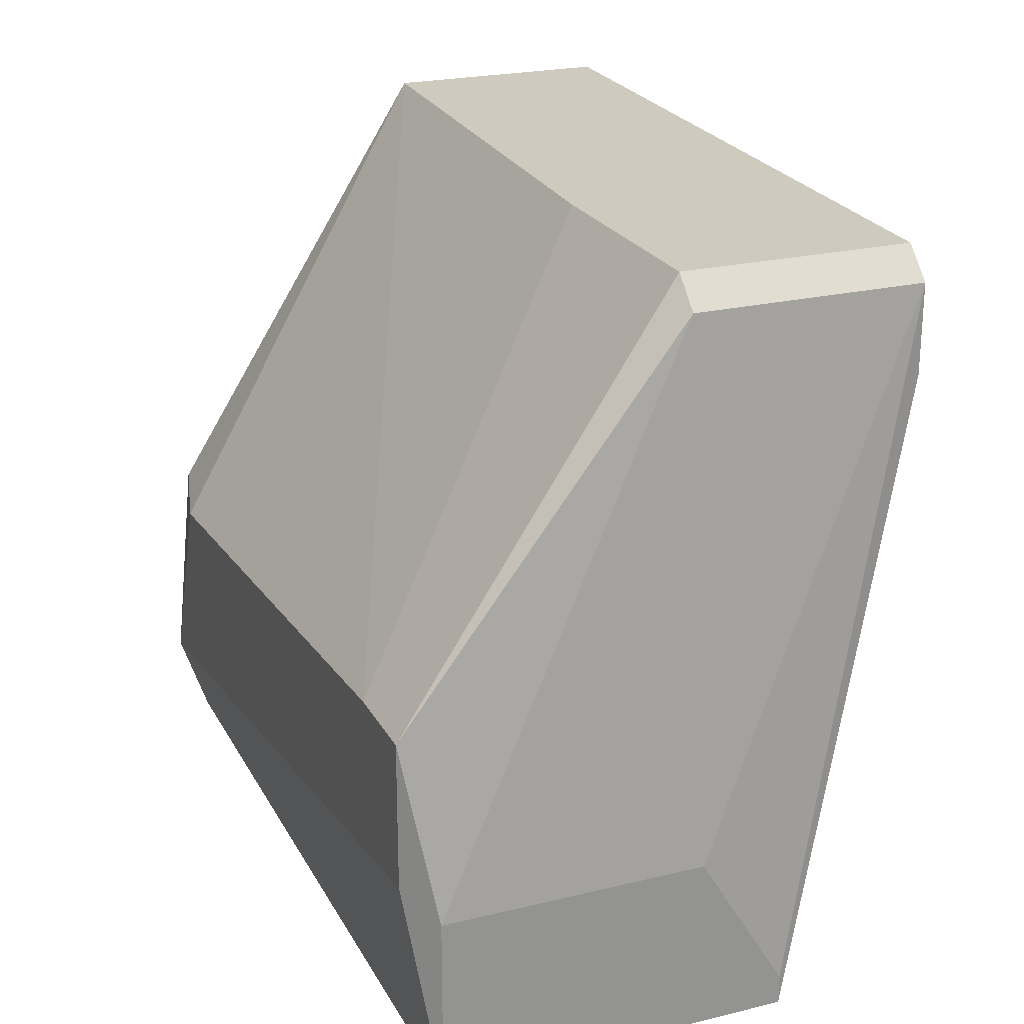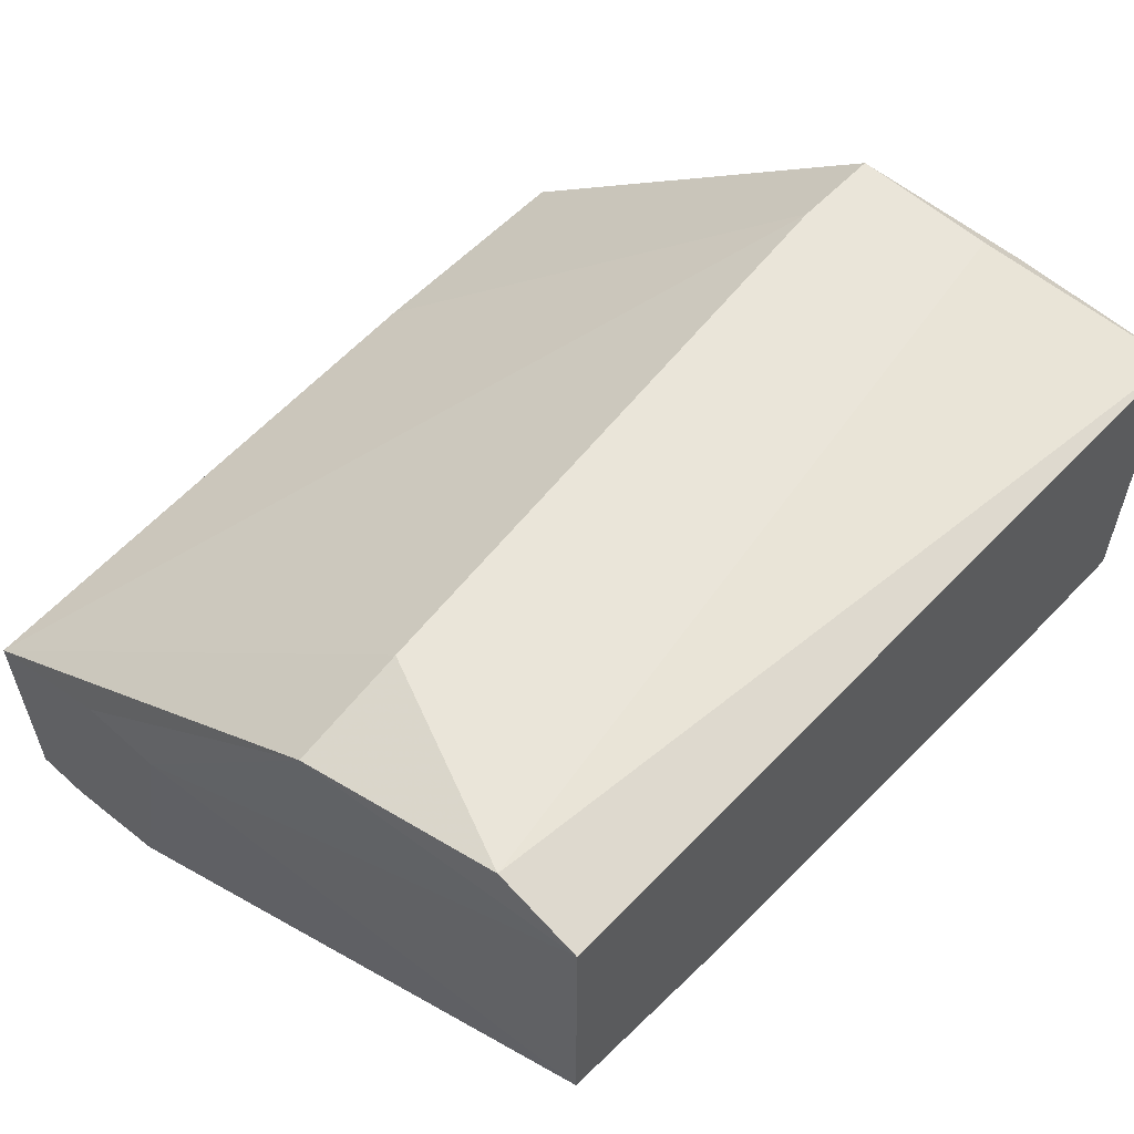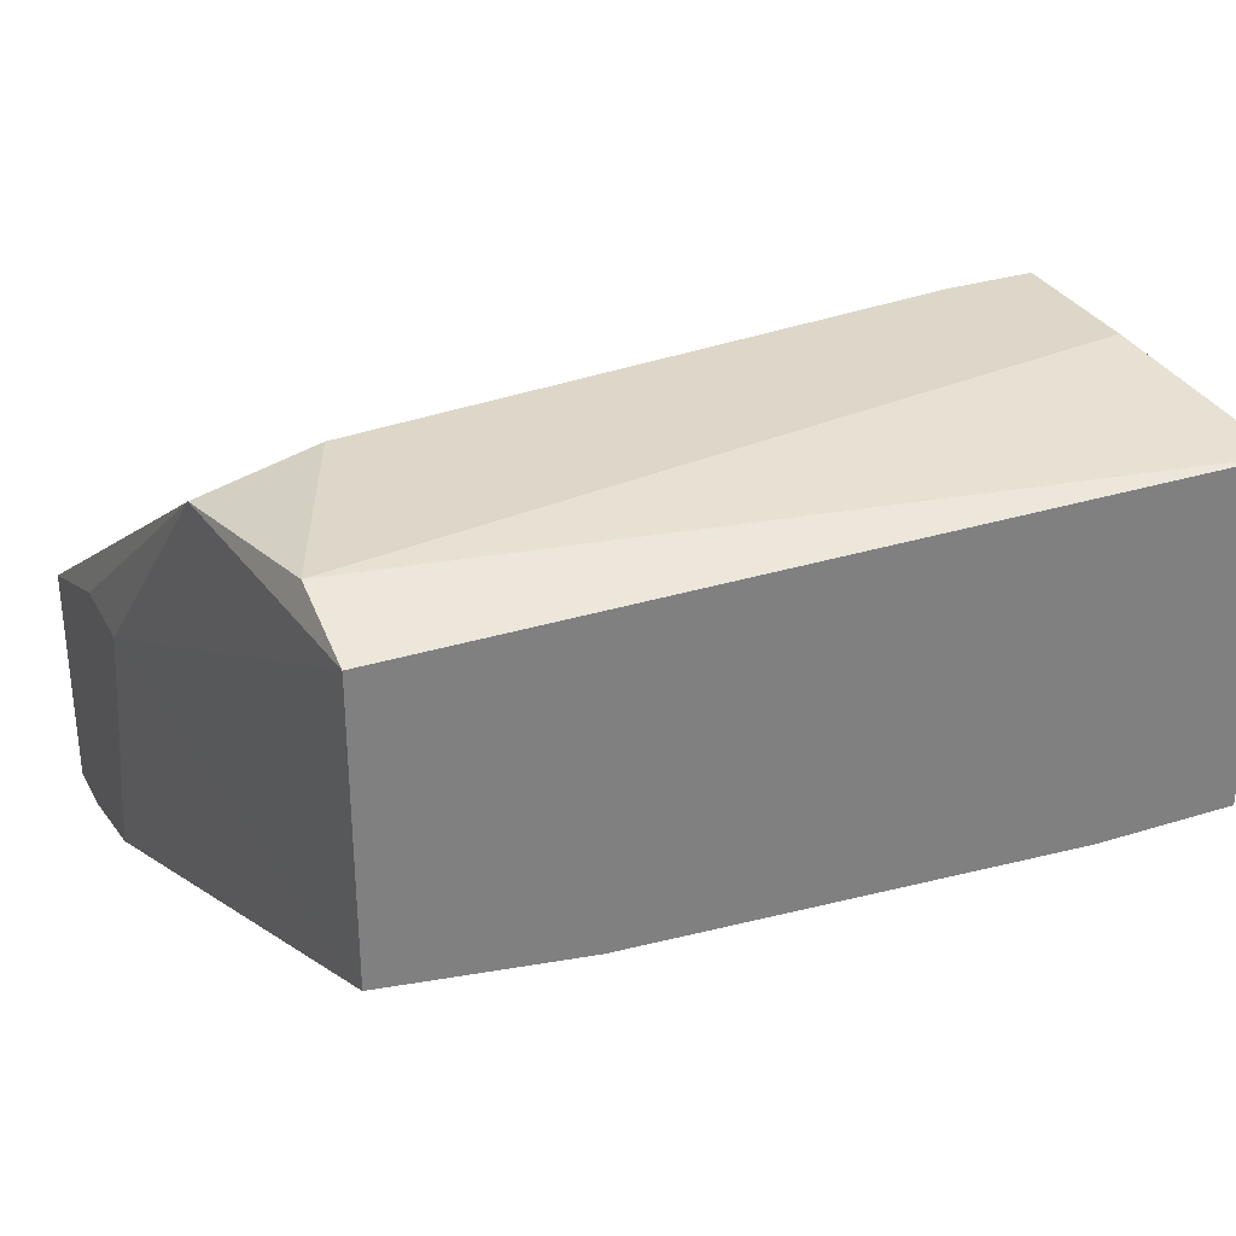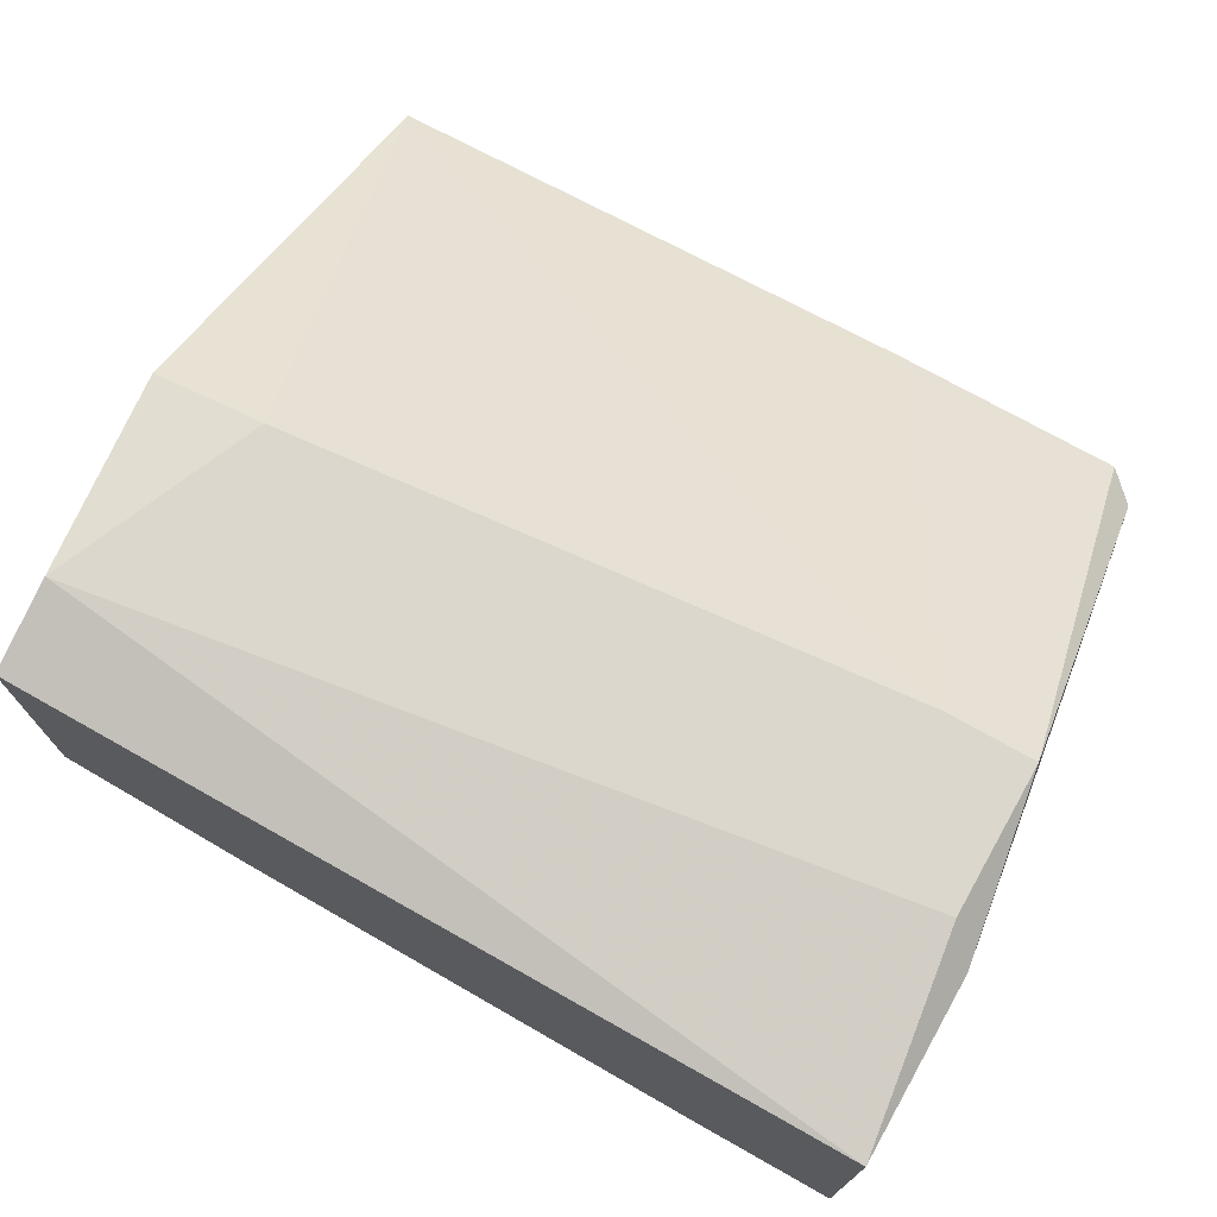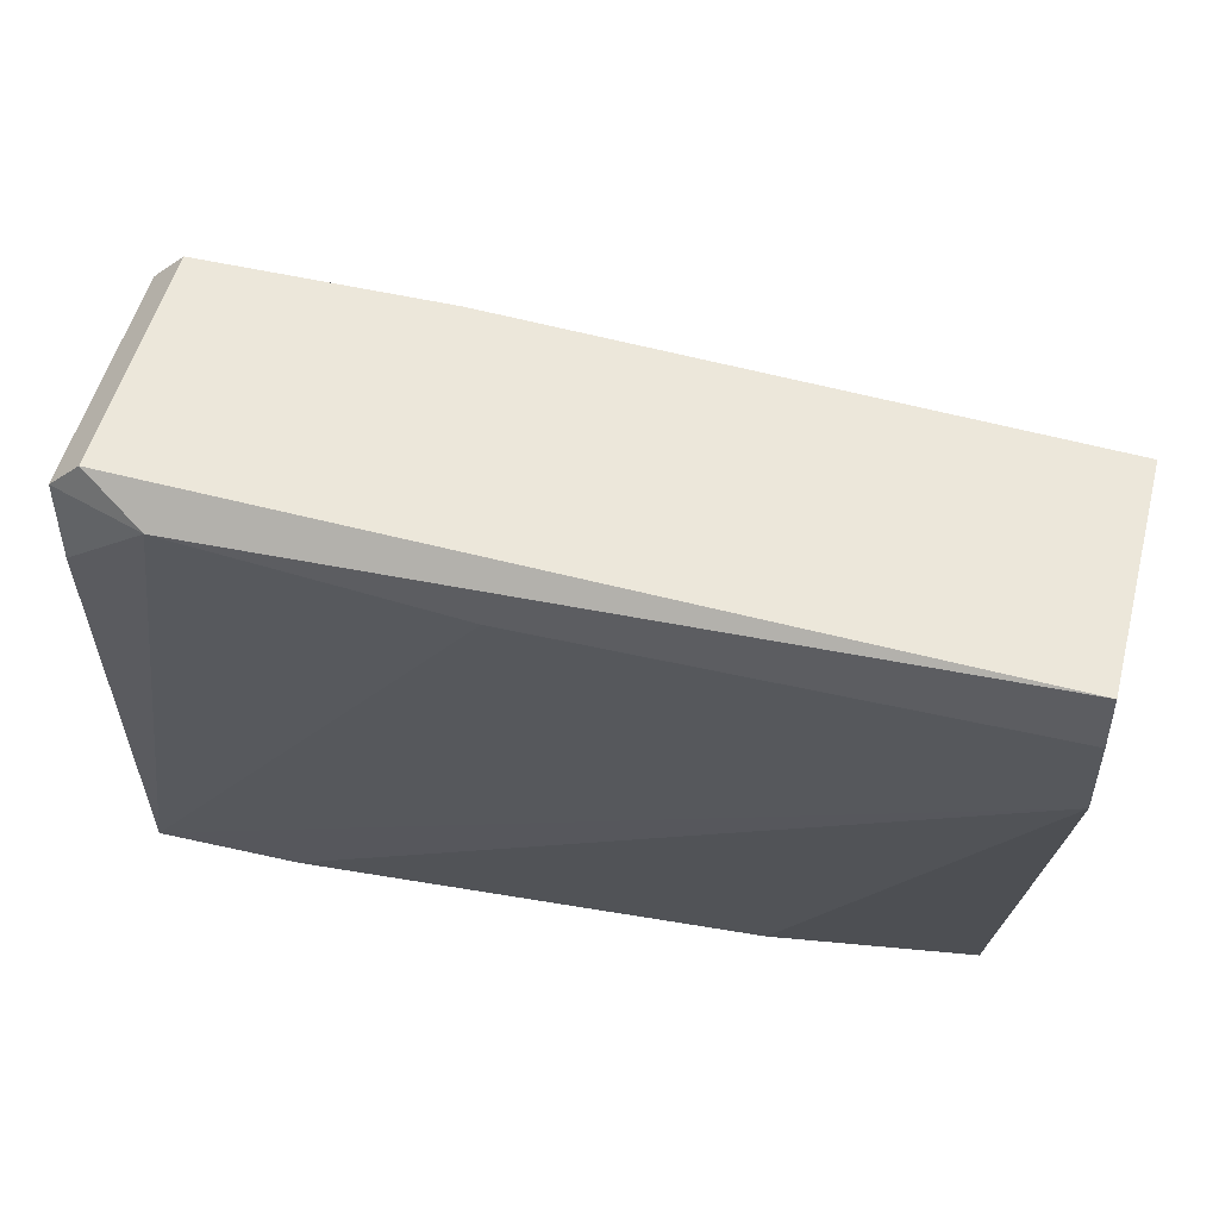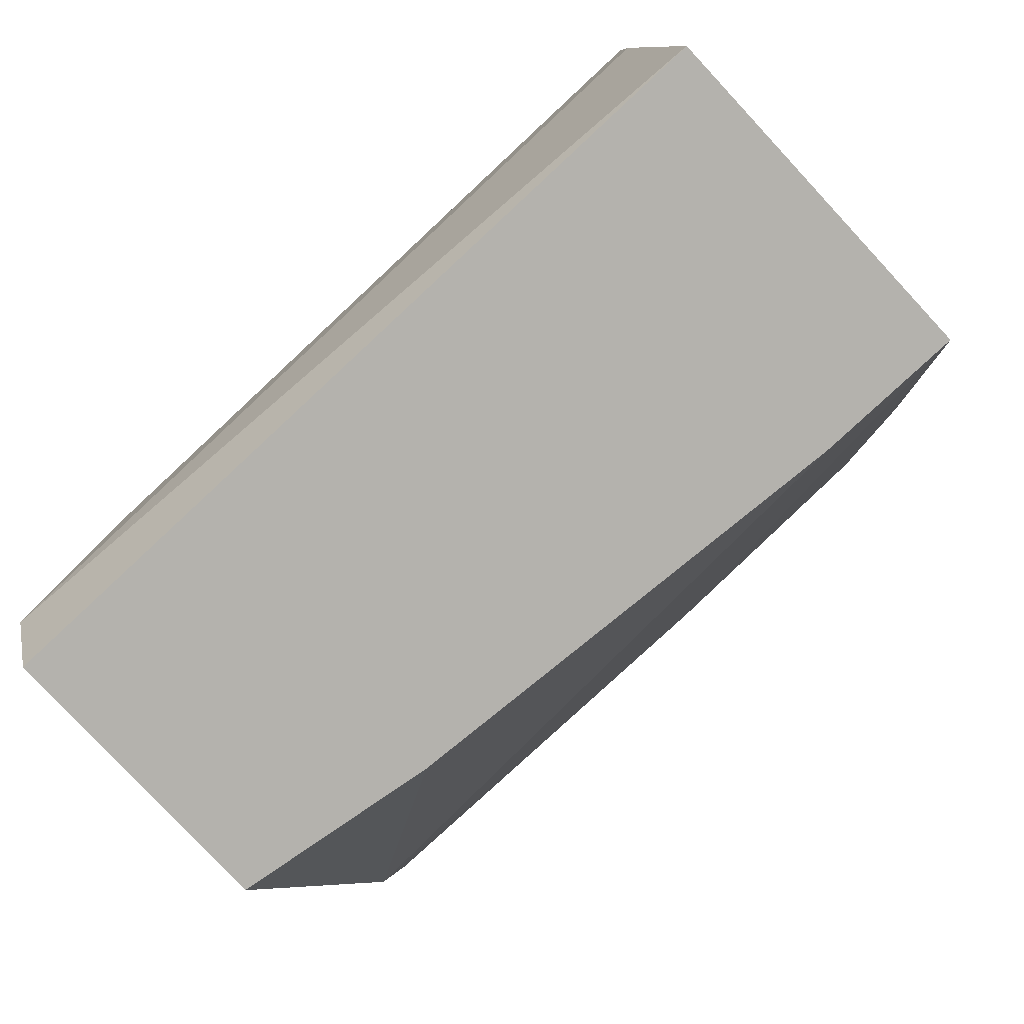
<metadata>
{"format":"obj","ext":"obj","renderer":"f3d","projection":"perspective","resolution":1024,"background":"white","views":[{"elev":23.2,"azim":-112.3,"up":"+Z"},{"elev":57.8,"azim":133.0,"up":"+Y"},{"elev":30.9,"azim":155.9,"up":"+Y"},{"elev":73.3,"azim":-150.6,"up":"+Y"},{"elev":51.1,"azim":14.1,"up":"+Z"},{"elev":-79.5,"azim":-137.1,"up":"+Z"}]}
</metadata>
<code>
v 0.01114 -0.02151 0.006284
v 0.01114 -0.01473 0.007037
v 0.01114 -0.01473 0.004774
v 0.01114 -0.01623 0.01081
v 0.01114 -0.02227 0.009301
v 0.01114 -0.02227 0.01081
v -0.01074 -0.00794 0.001007
v -0.01074 -0.00794 -0.002765
v -0.01149 -0.01548 -0.00352
v -0.01149 -0.01774 -0.008046
v -0.01149 -0.01774 -0.007289
v -0.01149 -0.008694 -0.00352
v -0.01149 -0.008694 -0.008046
v 0.007366 -0.00794 -0.000501
v -0.00847 -0.00794 0.001007
v -0.009225 -0.02151 0.01081
v -0.009225 -0.01548 0.01081
v -0.003191 -0.01548 0.01081
v -0.007717 -0.01774 -0.008046
v -0.007717 -0.02227 0.01006
v -0.00998 -0.02151 0.01006
v -0.00998 -0.02151 0.007792
v -0.00998 -0.01548 0.01006
v 0.004349 -0.01699 -0.008046
v 0.01038 -0.008694 -0.000501
v -0.000927 -0.02227 0.009301
v 0.009628 -0.00794 -0.005783
v 0.009628 -0.01623 -0.008046
v 0.009628 -0.008694 -0.008046
f 9 11 21
f 28 10 29
f 10 11 13
f 29 10 13
f 5 2 4
f 17 16 4
f 14 8 7
f 8 13 7
f 11 10 22
f 8 14 27
f 29 13 27
f 13 8 27
f 5 4 6
f 4 16 6
f 2 5 1
f 4 2 25
f 14 4 25
f 29 27 25
f 27 14 25
f 22 10 20
f 5 6 20
f 6 16 20
f 10 28 24
f 28 1 24
f 16 17 23
f 17 7 23
f 13 11 9
f 10 1 26
f 1 5 26
f 20 10 26
f 5 20 26
f 28 29 3
f 1 28 3
f 2 1 3
f 29 25 3
f 25 2 3
f 7 13 12
f 23 7 12
f 9 23 12
f 13 9 12
f 4 14 15
f 14 7 15
f 7 17 15
f 17 4 18
f 15 17 18
f 4 15 18
f 1 10 19
f 10 24 19
f 24 1 19
f 11 22 21
f 22 20 21
f 20 16 21
f 16 23 21
f 23 9 21

</code>
